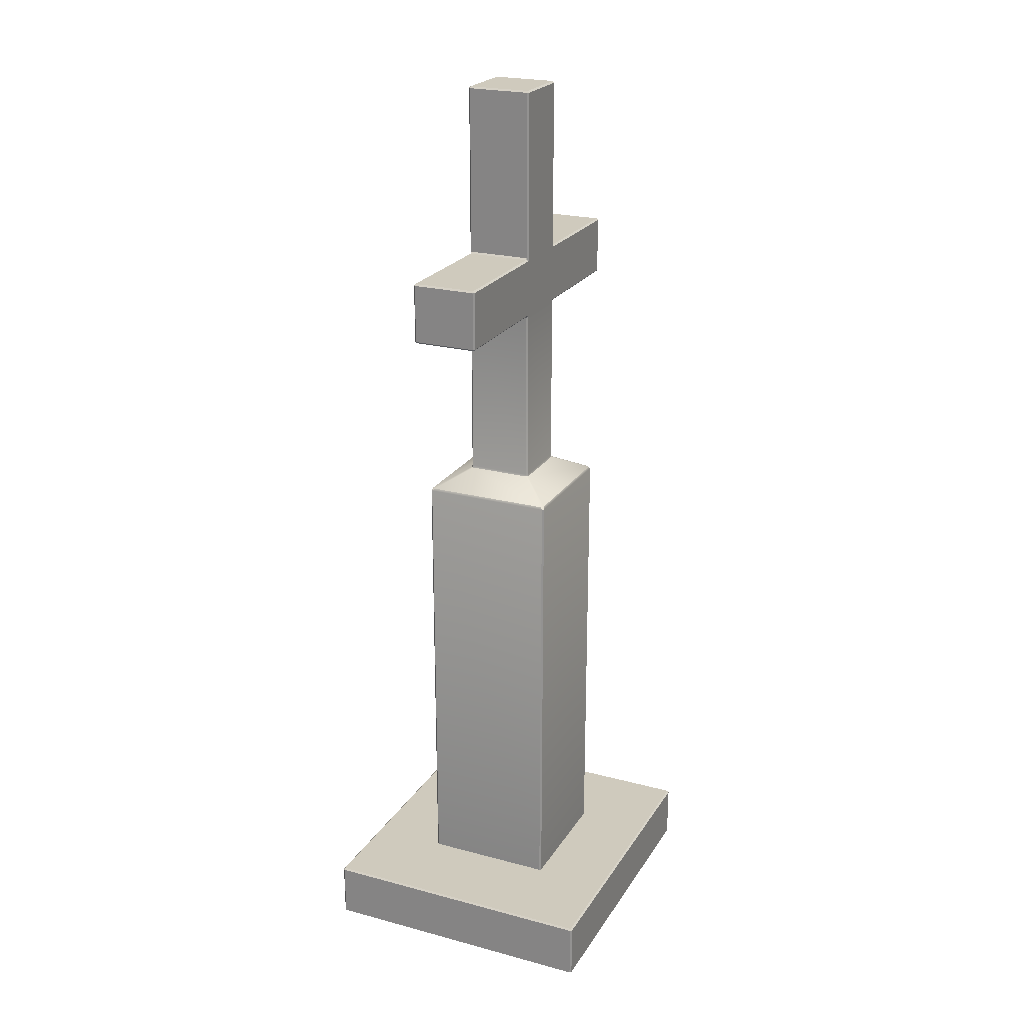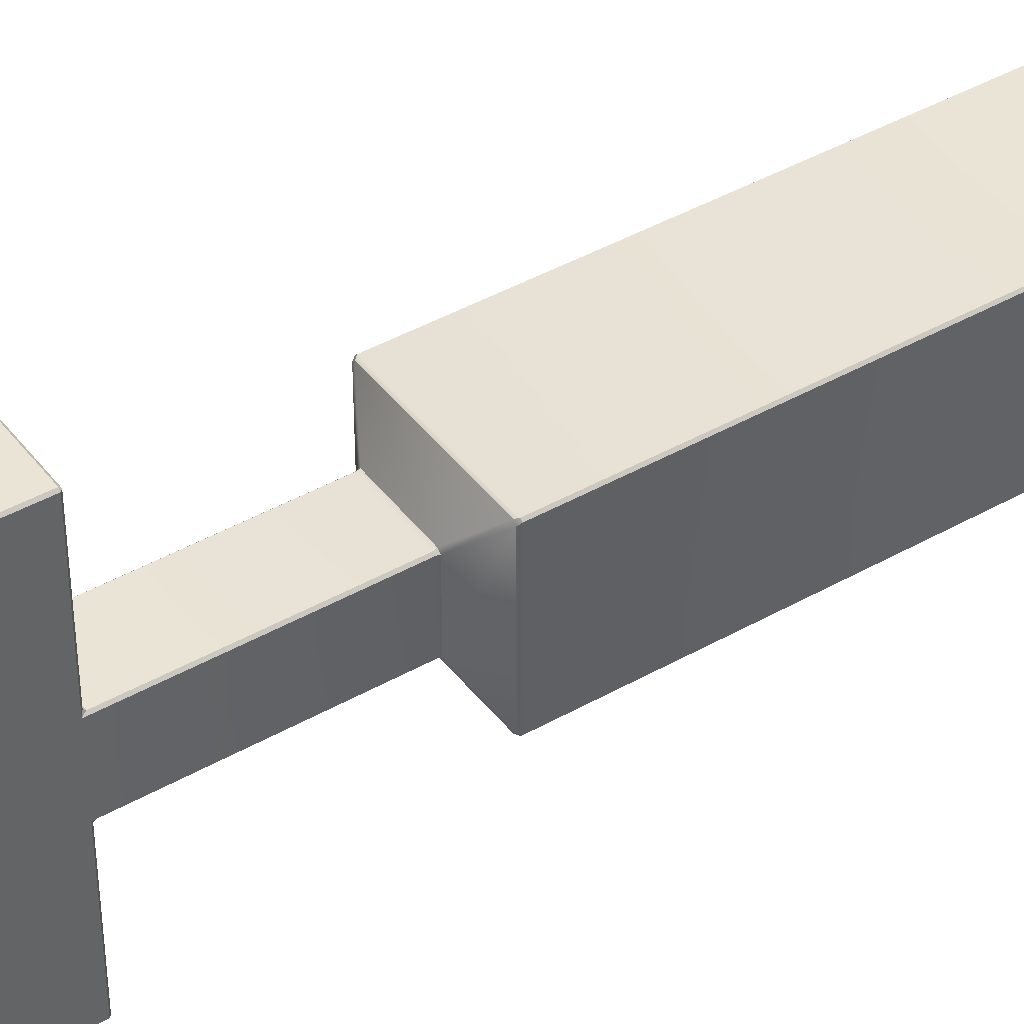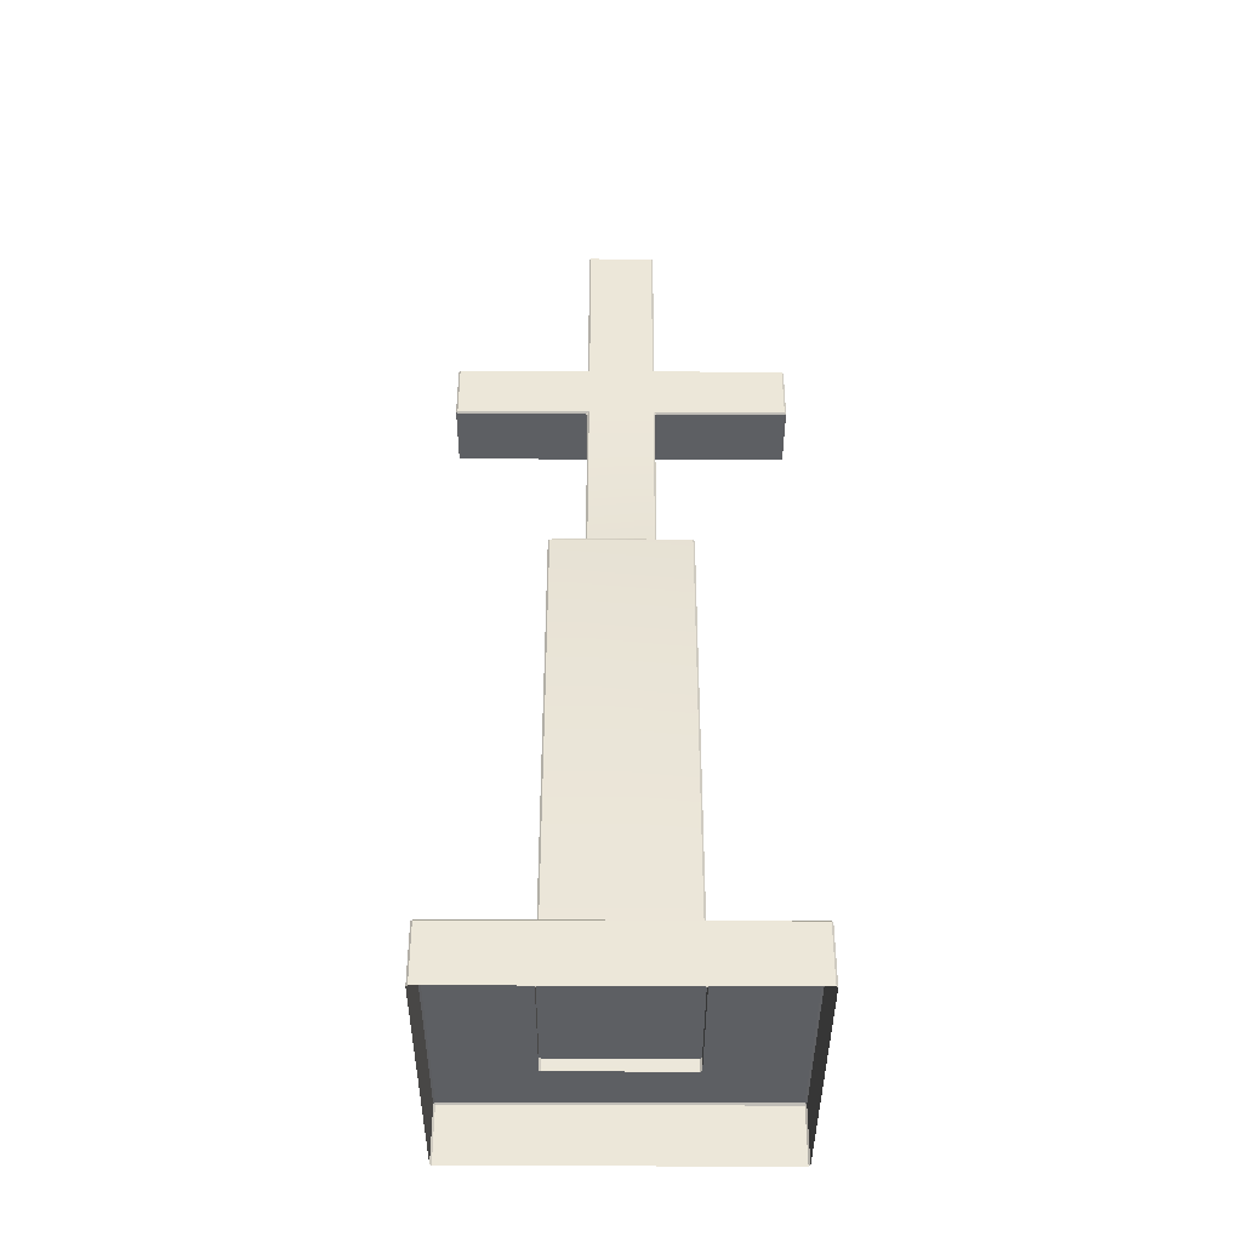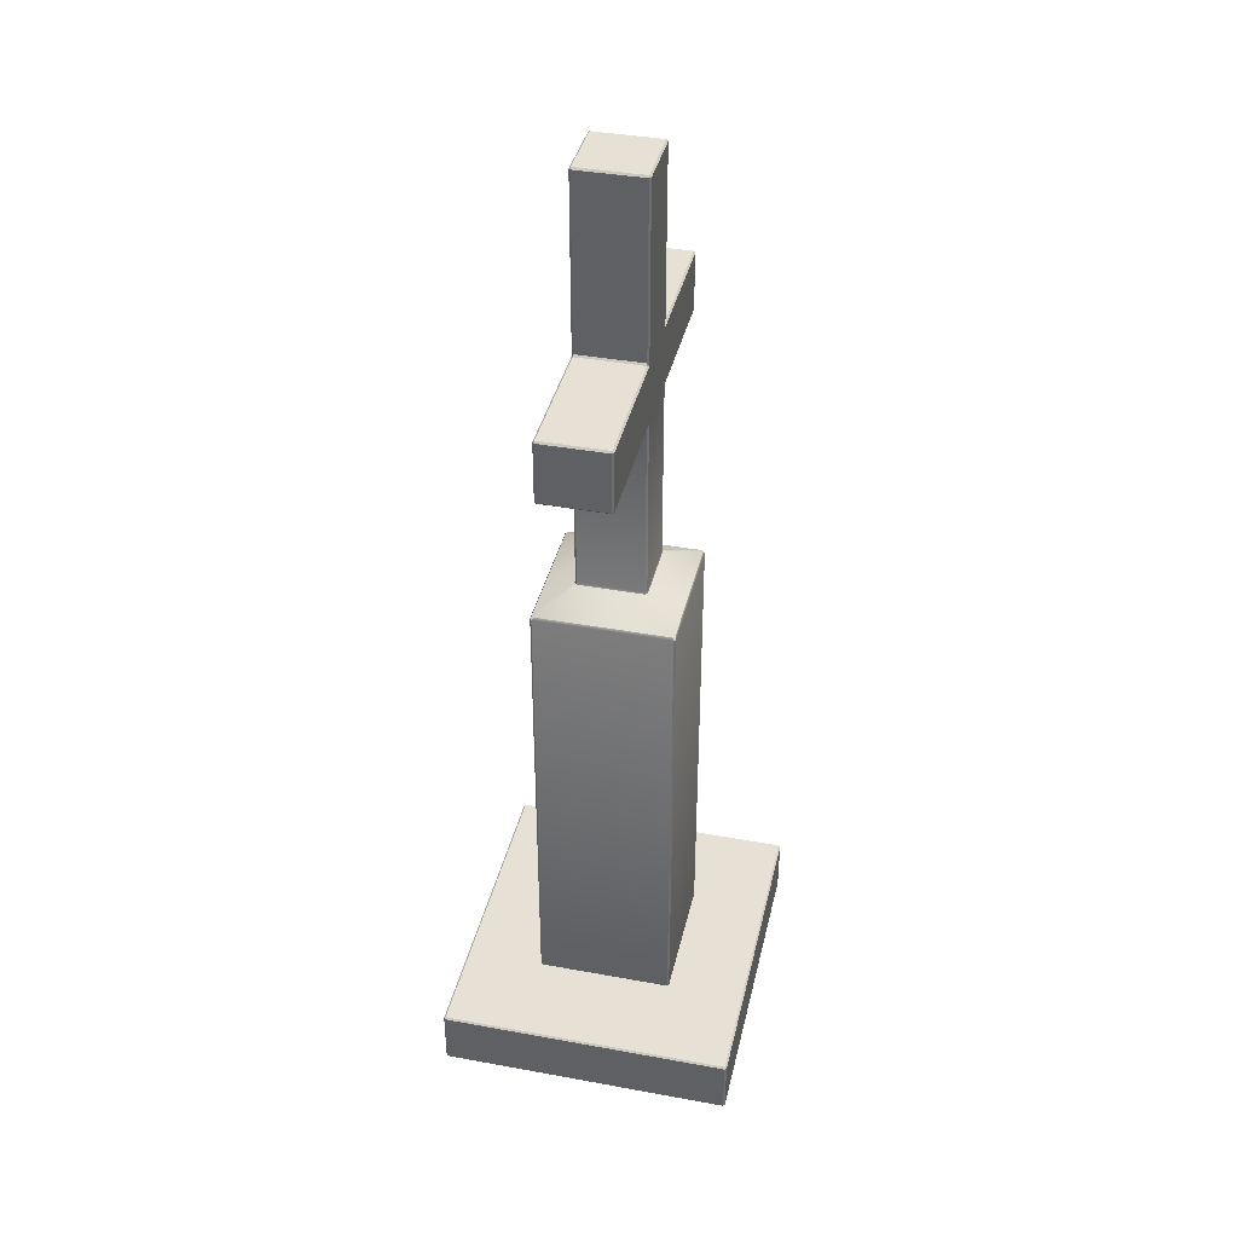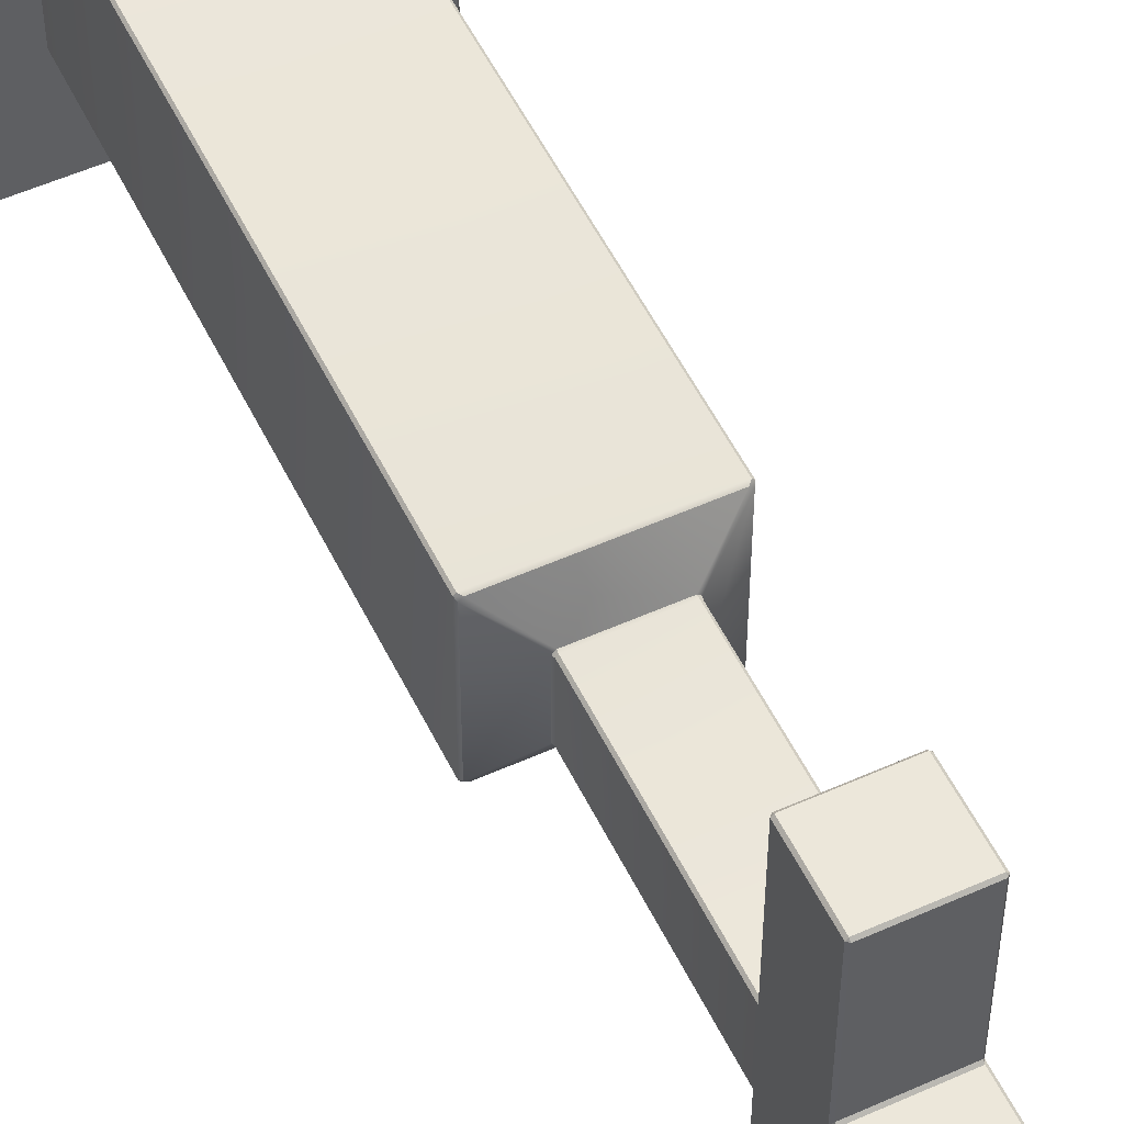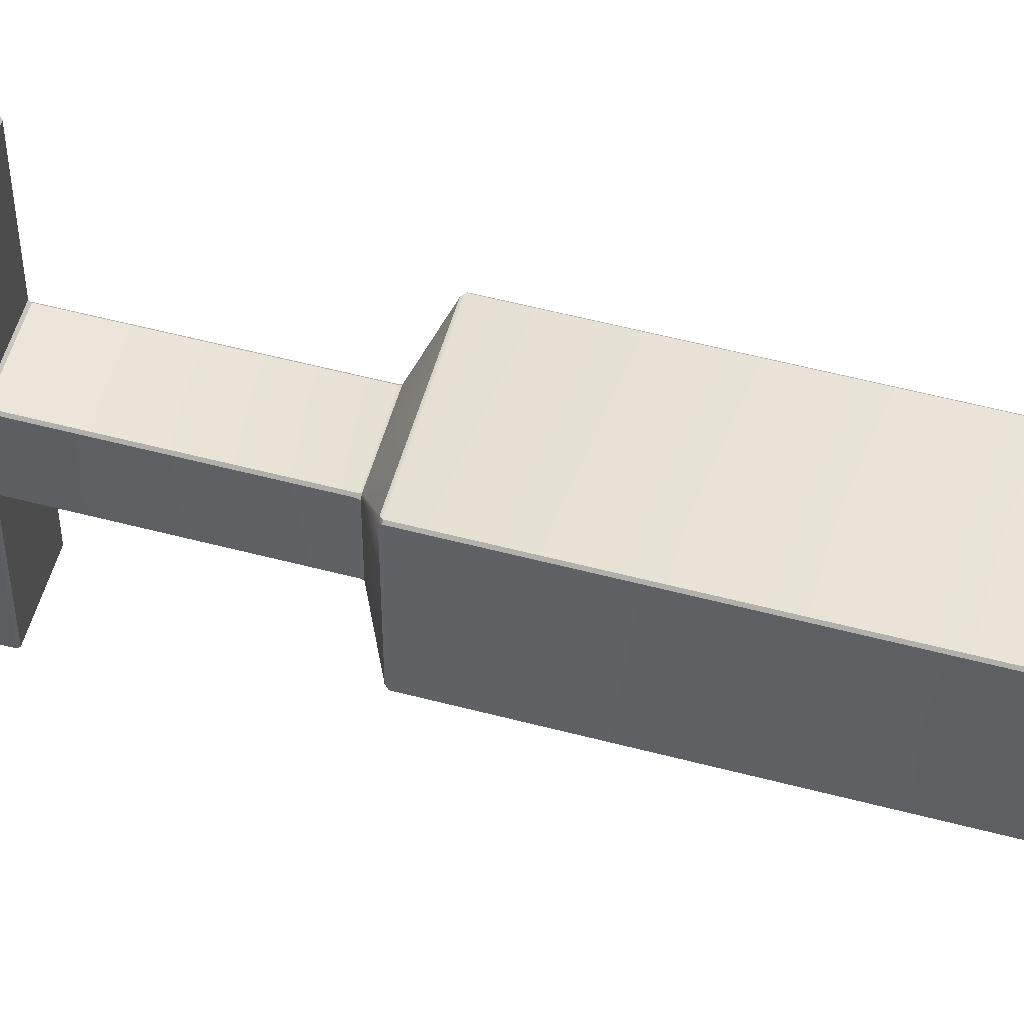
<metadata>
{"format":"obj","ext":"obj","renderer":"f3d","projection":"perspective","resolution":1024,"background":"white","views":[{"elev":23.1,"azim":24.4,"up":"+Y"},{"elev":42.6,"azim":-124.1,"up":"+Z"},{"elev":-40.4,"azim":-90.3,"up":"+Y"},{"elev":39.0,"azim":12.9,"up":"+Y"},{"elev":53.6,"azim":154.4,"up":"+Z"},{"elev":54.3,"azim":-74.3,"up":"+Z"}]}
</metadata>
<code>
o Grave_02.002_Cube.124
v 0.102 0.4227 6.287
v 0.1047 0.4227 6.29
v 0.04914 1.897 6.345
v 0.04642 1.897 6.343
v 0.04642 1.9 6.345
v 0.1047 0.4227 6.504
v 0.102 0.4227 6.507
v 0.04914 1.897 6.449
v 0.04642 1.9 6.449
v 0.04642 1.897 6.451
v -0.1152 0.4227 6.29
v -0.1124 0.4227 6.287
v -0.0596 1.897 6.345
v -0.05688 1.9 6.345
v -0.05688 1.897 6.343
v -0.1124 0.4227 6.507
v -0.1152 0.4227 6.504
v -0.05688 1.897 6.451
v -0.05688 1.9 6.449
v -0.0596 1.897 6.449
v 0.04914 1.521 6.133
v 0.04642 1.518 6.133
v 0.04642 1.521 6.131
v 0.04914 1.615 6.133
v 0.04642 1.615 6.131
v 0.04642 1.618 6.133
v -0.05688 1.618 6.133
v -0.05688 1.615 6.131
v -0.0596 1.615 6.133
v -0.05688 1.518 6.133
v -0.0596 1.521 6.133
v -0.05688 1.521 6.131
v 0.04642 1.618 6.34
v 0.04642 1.621 6.343
v 0.04914 1.615 6.345
v 0.04642 1.518 6.34
v 0.04914 1.521 6.345
v 0.04642 1.515 6.343
v 0.04642 1.515 6.451
v 0.04914 1.521 6.449
v 0.04642 1.518 6.454
v 0.04642 1.618 6.454
v 0.04914 1.615 6.449
v 0.04642 1.621 6.451
v -0.05688 1.518 6.454
v -0.0596 1.521 6.449
v -0.05688 1.515 6.451
v -0.05688 1.618 6.454
v -0.05688 1.621 6.451
v -0.0596 1.615 6.449
v -0.05688 1.515 6.343
v -0.0596 1.521 6.345
v -0.05688 1.518 6.34
v -0.05688 1.618 6.34
v -0.0596 1.615 6.345
v -0.05688 1.621 6.343
v -0.05688 1.518 6.66
v -0.05688 1.521 6.663
v -0.0596 1.521 6.66
v -0.0596 1.615 6.66
v -0.05688 1.615 6.663
v -0.05688 1.618 6.66
v 0.04642 1.518 6.66
v 0.04914 1.521 6.66
v 0.04642 1.521 6.663
v 0.04642 1.618 6.66
v 0.04642 1.615 6.663
v 0.04914 1.615 6.66
v 0.2285 0.3479 6.137
v 0.2312 0.3479 6.14
v 0.2285 0.4397 6.137
v 0.2285 0.4424 6.14
v 0.2312 0.4397 6.14
v 0.2312 0.3479 6.654
v 0.2285 0.3479 6.657
v 0.2285 0.4424 6.654
v 0.2285 0.4397 6.657
v 0.2312 0.4397 6.654
v -0.2417 0.3479 6.14
v -0.239 0.3479 6.137
v -0.239 0.4424 6.14
v -0.239 0.4397 6.137
v -0.2417 0.4397 6.14
v -0.239 0.3479 6.657
v -0.2417 0.3479 6.654
v -0.239 0.4424 6.654
v -0.2417 0.4397 6.654
v -0.239 0.4397 6.657
v 0.1027 1.193 6.293
v 0.1047 1.189 6.29
v 0.102 1.189 6.287
v 0.09834 1.193 6.289
v 0.0459 1.223 6.341
v 0.04642 1.227 6.343
v 0.04914 1.227 6.345
v 0.05028 1.223 6.345
v 0.09868 1.193 6.505
v 0.102 1.189 6.507
v 0.1047 1.189 6.504
v 0.1026 1.193 6.5
v 0.05024 1.223 6.448
v 0.04914 1.227 6.449
v 0.04642 1.227 6.451
v 0.04632 1.223 6.452
v -0.0596 1.227 6.345
v -0.05688 1.227 6.343
v -0.05678 1.223 6.341
v -0.06069 1.223 6.346
v -0.1091 1.193 6.289
v -0.1124 1.189 6.287
v -0.1152 1.189 6.29
v -0.1131 1.193 6.293
v -0.05688 1.227 6.451
v -0.0596 1.227 6.449
v -0.06074 1.223 6.448
v -0.05636 1.223 6.452
v -0.1131 1.193 6.501
v -0.1152 1.189 6.504
v -0.1124 1.189 6.507
v -0.1088 1.193 6.505
f 13 50 20
f 21 35 37
f 8 35 3
f 4 56 15
f 58 67 61
f 30 36 53
f 111 17 118
f 5 19 9
f 26 54 33
f 52 114 46
f 52 50 55
f 38 106 51
f 119 7 98
f 78 70 73
f 40 35 43
f 62 42 48
f 47 103 39
f 23 28 25
f 29 52 55
f 59 50 46
f 71 80 82
f 83 85 87
f 109 93 92
f 72 86 76
f 88 75 77
f 63 45 41
f 40 95 37
f 91 12 110
f 68 40 43
f 109 107 93
f 108 112 117
f 101 100 89
f 108 117 115
f 101 89 96
f 97 104 116
f 97 116 120
f 18 44 10
f 3 4 5
f 8 9 10
f 13 14 15
f 18 19 20
f 21 22 23
f 24 25 26
f 27 28 29
f 30 31 32
f 33 34 35
f 36 37 38
f 39 40 41
f 42 43 44
f 45 46 47
f 48 49 50
f 51 52 53
f 54 55 56
f 57 58 59
f 60 61 62
f 63 64 65
f 66 67 68
f 71 72 73
f 76 77 78
f 81 82 83
f 86 87 88
f 89 91 92
f 94 96 93
f 97 99 100
f 102 104 101
f 105 107 108
f 109 111 112
f 113 115 116
f 117 119 120
f 33 24 26
f 9 3 5
f 63 58 57
f 19 10 9
f 61 59 58
f 14 20 19
f 26 28 27
f 5 15 14
f 36 21 37
f 62 67 66
f 30 23 22
f 29 32 31
f 48 60 62
f 21 25 24
f 68 65 64
f 45 59 46
f 34 54 56
f 51 36 38
f 49 42 44
f 39 45 47
f 13 56 55
f 3 34 4
f 44 8 10
f 20 49 18
f 54 29 55
f 53 31 30
f 64 41 40
f 42 68 43
f 71 70 69
f 76 73 72
f 75 78 77
f 86 77 76
f 85 88 87
f 81 87 86
f 80 83 82
f 72 82 81
f 100 104 97
f 103 116 104
f 115 120 116
f 98 120 119
f 92 96 89
f 95 101 96
f 90 100 99
f 114 108 115
f 107 112 108
f 118 112 111
f 106 93 107
f 110 92 91
f 38 95 94
f 39 102 40
f 111 12 11
f 2 91 90
f 7 99 98
f 105 51 106
f 17 119 118
f 114 47 46
f 99 2 90
f 13 55 50
f 21 24 35
f 8 43 35
f 4 34 56
f 58 65 67
f 30 22 36
f 111 11 17
f 5 14 19
f 26 27 54
f 52 105 114
f 52 46 50
f 38 94 106
f 119 16 7
f 78 74 70
f 40 37 35
f 62 66 42
f 47 113 103
f 23 32 28
f 29 31 52
f 59 60 50
f 71 69 80
f 83 79 85
f 72 81 86
f 88 84 75
f 63 57 45
f 40 102 95
f 91 1 12
f 68 64 40
f 18 49 44
f 89 90 91
f 94 95 96
f 97 98 99
f 102 103 104
f 105 106 107
f 109 110 111
f 113 114 115
f 117 118 119
f 33 35 24
f 9 8 3
f 63 65 58
f 19 18 10
f 61 60 59
f 14 13 20
f 26 25 28
f 5 4 15
f 36 22 21
f 62 61 67
f 30 32 23
f 29 28 32
f 48 50 60
f 21 23 25
f 68 67 65
f 45 57 59
f 34 33 54
f 51 53 36
f 49 48 42
f 39 41 45
f 13 15 56
f 3 35 34
f 44 43 8
f 20 50 49
f 54 27 29
f 53 52 31
f 64 63 41
f 42 66 68
f 71 73 70
f 76 78 73
f 75 74 78
f 86 88 77
f 85 84 88
f 81 83 87
f 80 79 83
f 72 71 82
f 100 101 104
f 103 113 116
f 115 117 120
f 98 97 120
f 92 93 96
f 95 102 101
f 90 89 100
f 114 105 108
f 107 109 112
f 118 117 112
f 106 94 93
f 110 109 92
f 38 37 95
f 39 103 102
f 111 110 12
f 2 1 91
f 7 6 99
f 105 52 51
f 17 16 119
f 114 113 47
f 99 6 2

</code>
